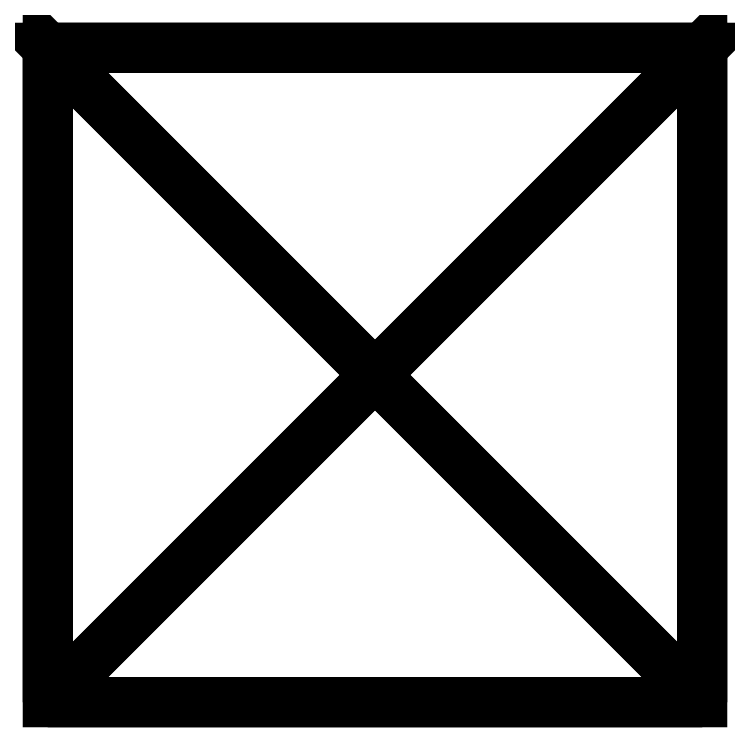
<metadata>
{"format":"dxf","ext":"dxf","renderer":"ezdxf+matplotlib","layout":"modelspace","background":"white","min_lineweight":24,"dpi":150}
</metadata>
<code>
0
SECTION
2
ENTITIES
0
POLYLINE
8
sugarcube
66
   1
10
0
20
0
30
0
70
   64
71
   8
72
   12
0
VERTEX
8
sugarcube
10
-12.18
20
0
30
12.18
70
   192
0
VERTEX
8
sugarcube
10
-12.18
20
24.37
30
12.18
70
   192
0
VERTEX
8
sugarcube
10
12.18
20
-0
30
12.18
70
   192
0
VERTEX
8
sugarcube
10
12.18
20
24.37
30
12.18
70
   192
0
VERTEX
8
sugarcube
10
12.18
20
-0
30
-12.18
70
   192
0
VERTEX
8
sugarcube
10
12.18
20
24.37
30
-12.18
70
   192
0
VERTEX
8
sugarcube
10
-12.18
20
0
30
-12.18
70
   192
0
VERTEX
8
sugarcube
10
-12.18
20
24.37
30
-12.18
70
   192
0
VERTEX
8
sugarcube
10
0
20
0
30
0
70
   128
71
   1
72
   2
73
   4
0
VERTEX
8
sugarcube
10
0
20
0
30
0
70
   128
71
   3
72
   4
73
   6
0
VERTEX
8
sugarcube
10
0
20
0
30
0
70
   128
71
   5
72
   6
73
   8
0
VERTEX
8
sugarcube
10
0
20
0
30
0
70
   128
71
   7
72
   8
73
   2
0
VERTEX
8
sugarcube
10
0
20
0
30
0
70
   128
71
   2
72
   8
73
   6
0
VERTEX
8
sugarcube
10
0
20
0
30
0
70
   128
71
   7
72
   1
73
   3
0
VERTEX
8
sugarcube
10
0
20
0
30
0
70
   128
71
   1
72
   4
73
   3
0
VERTEX
8
sugarcube
10
0
20
0
30
0
70
   128
71
   3
72
   6
73
   5
0
VERTEX
8
sugarcube
10
0
20
0
30
0
70
   128
71
   5
72
   8
73
   7
0
VERTEX
8
sugarcube
10
0
20
0
30
0
70
   128
71
   7
72
   2
73
   1
0
VERTEX
8
sugarcube
10
0
20
0
30
0
70
   128
71
   2
72
   6
73
   4
0
VERTEX
8
sugarcube
10
0
20
0
30
0
70
   128
71
   7
72
   3
73
   5
0
SEQEND
0
ENDSEC
0
EOF

</code>
